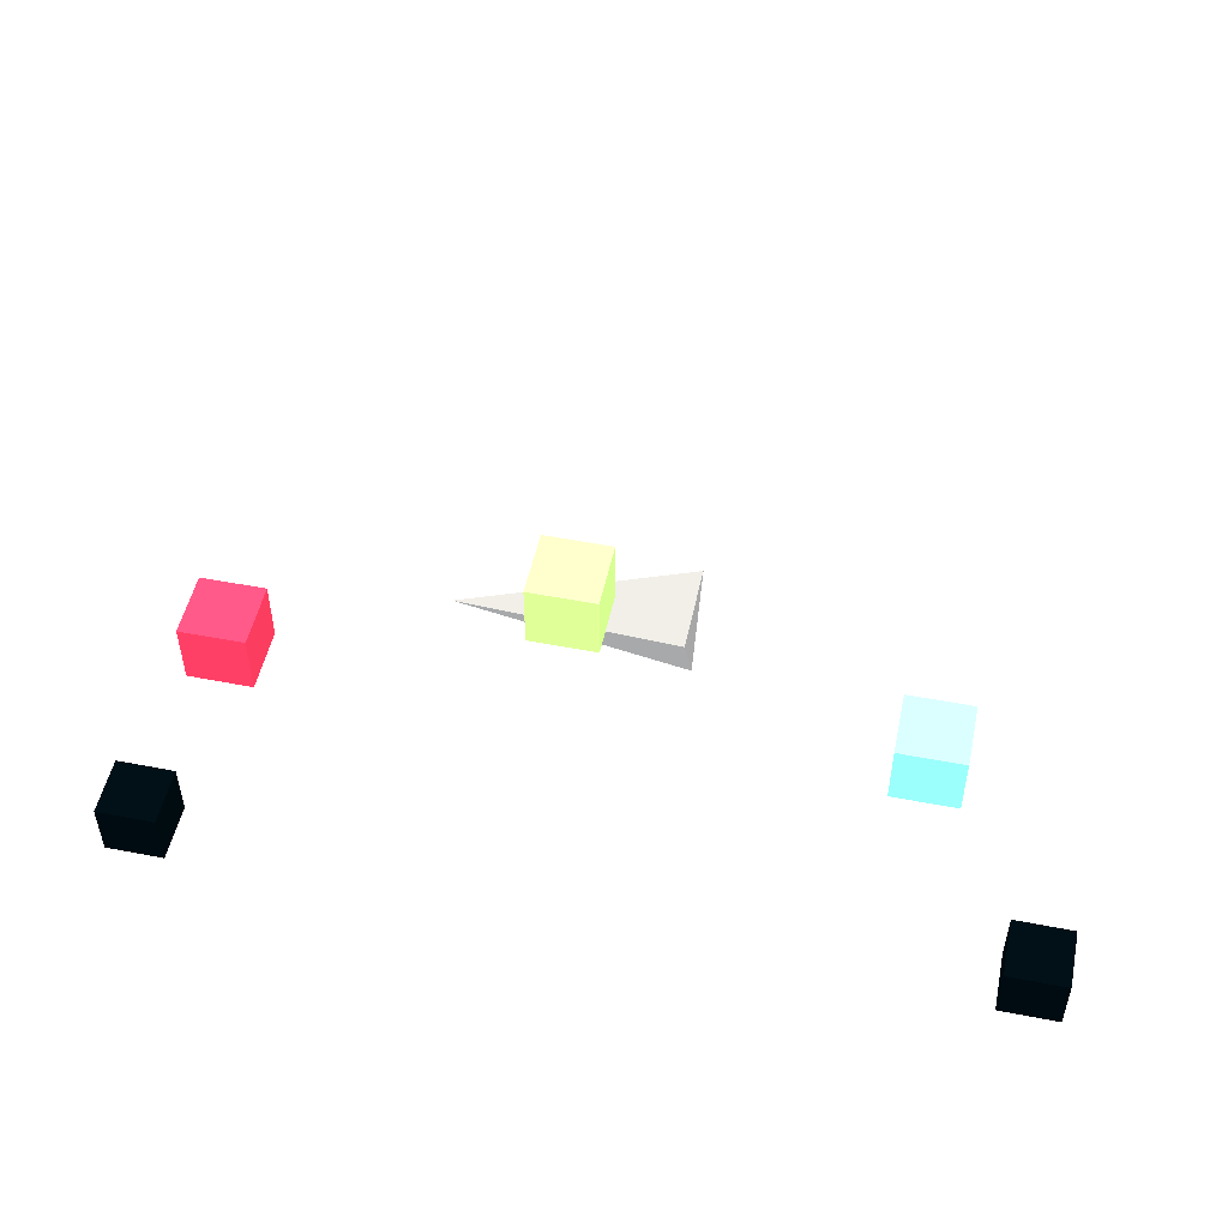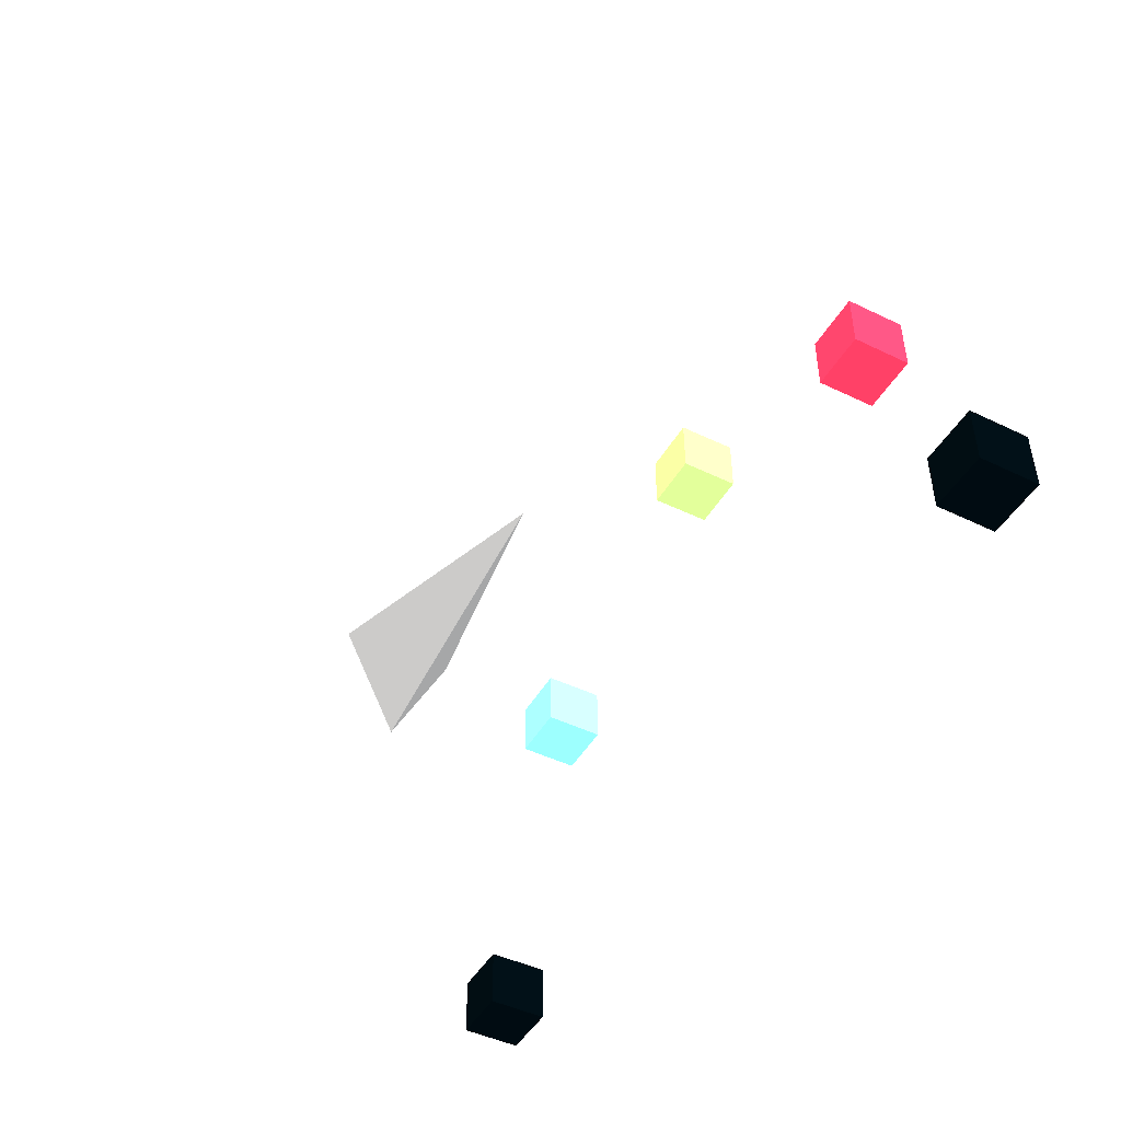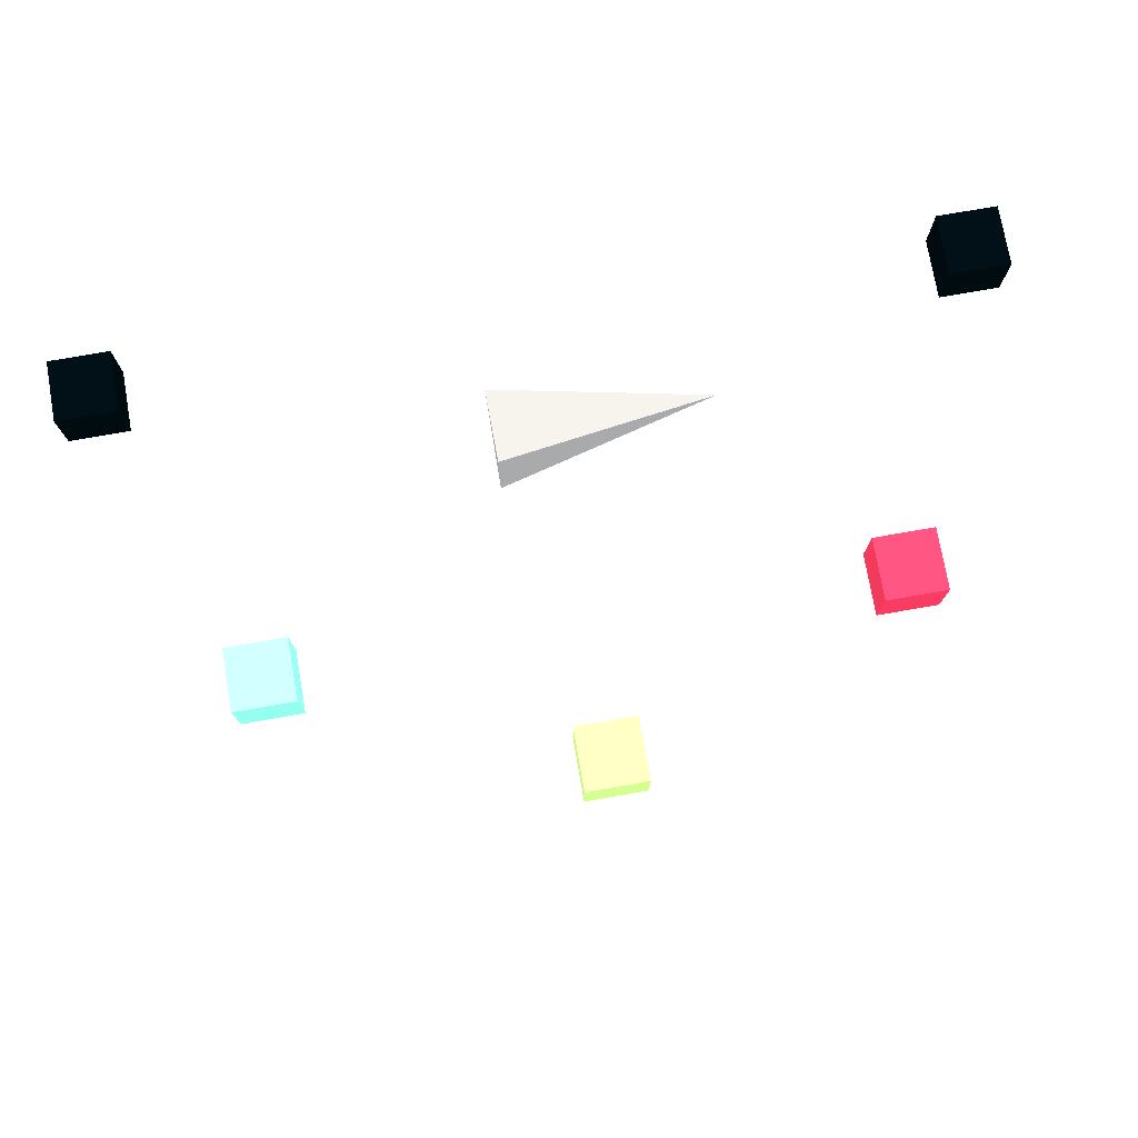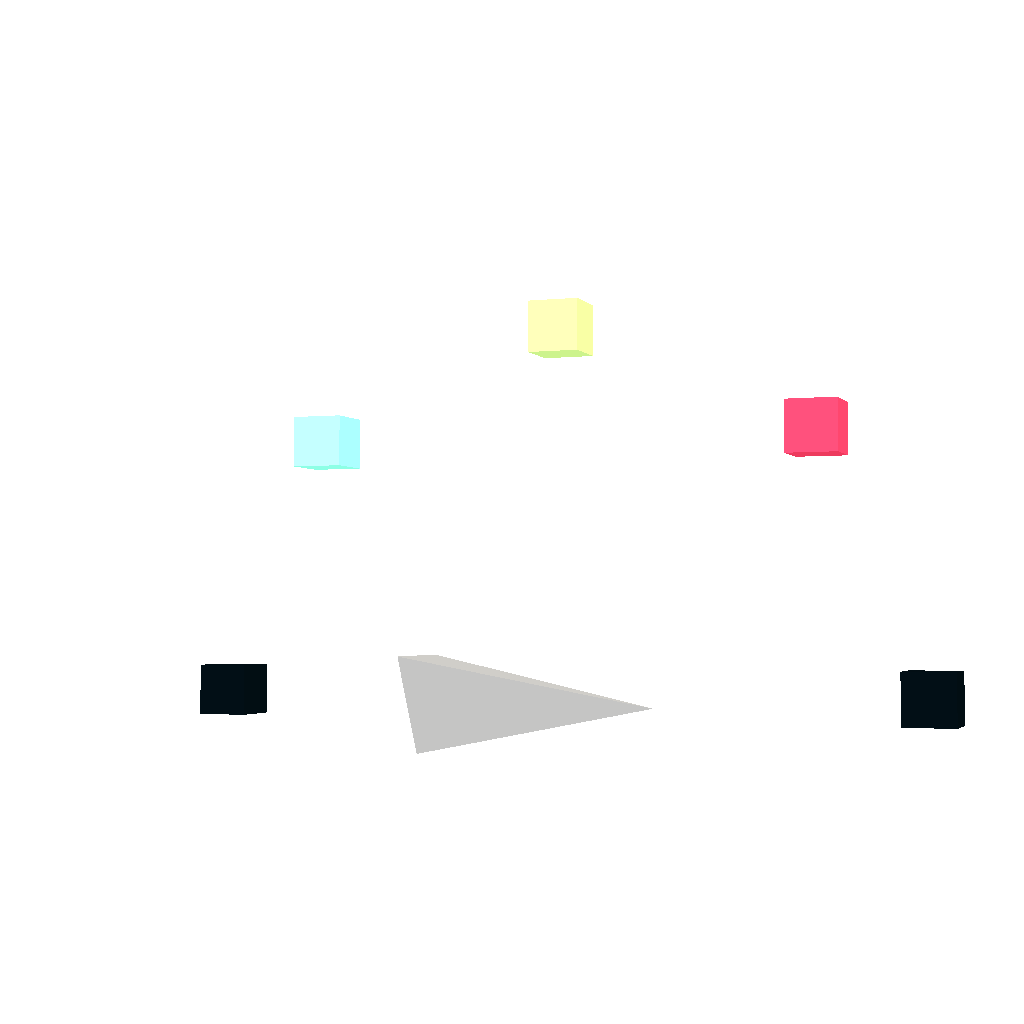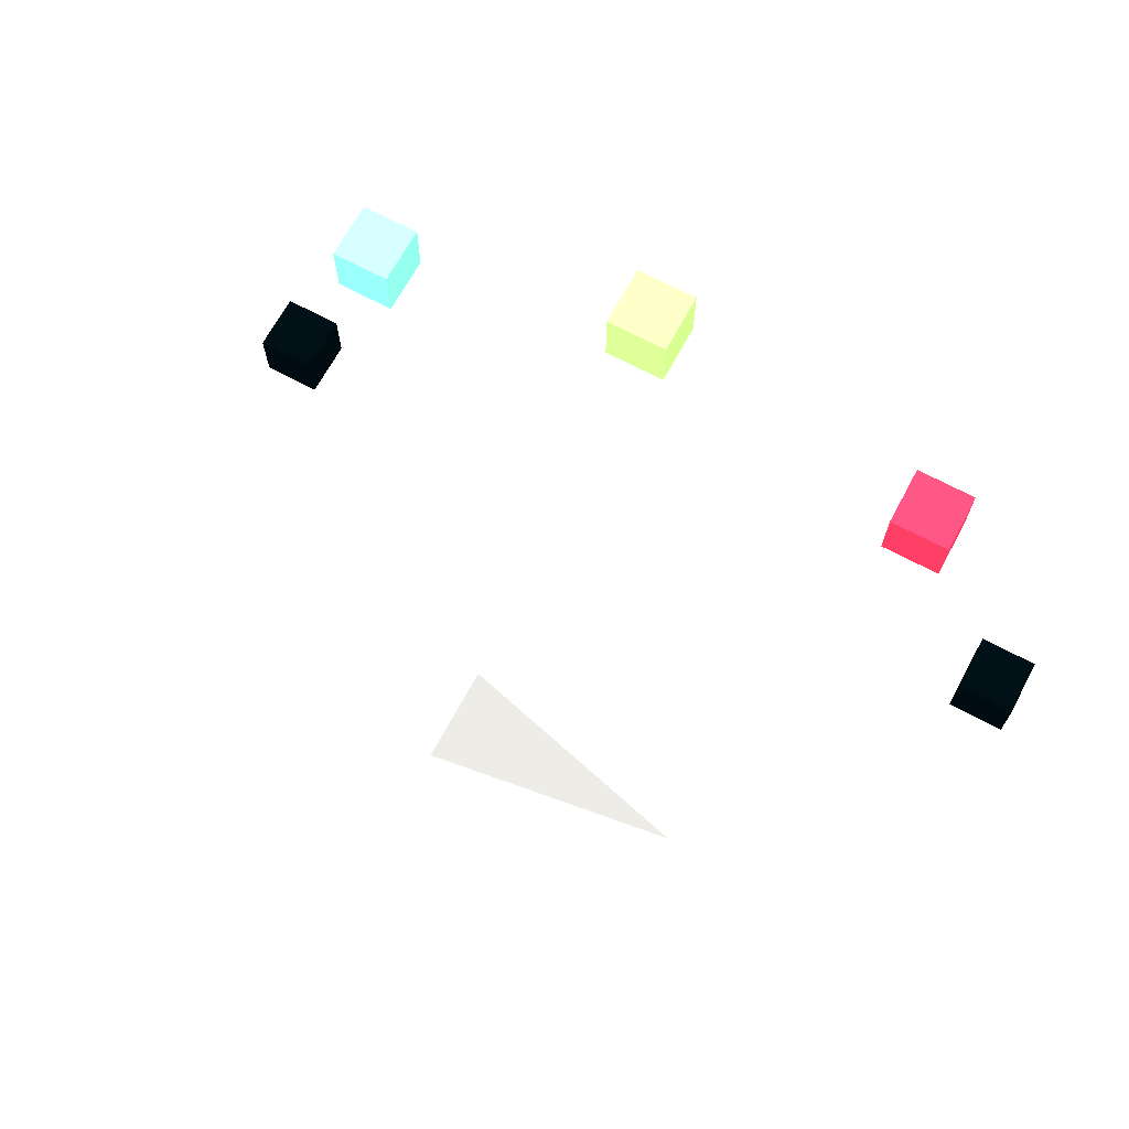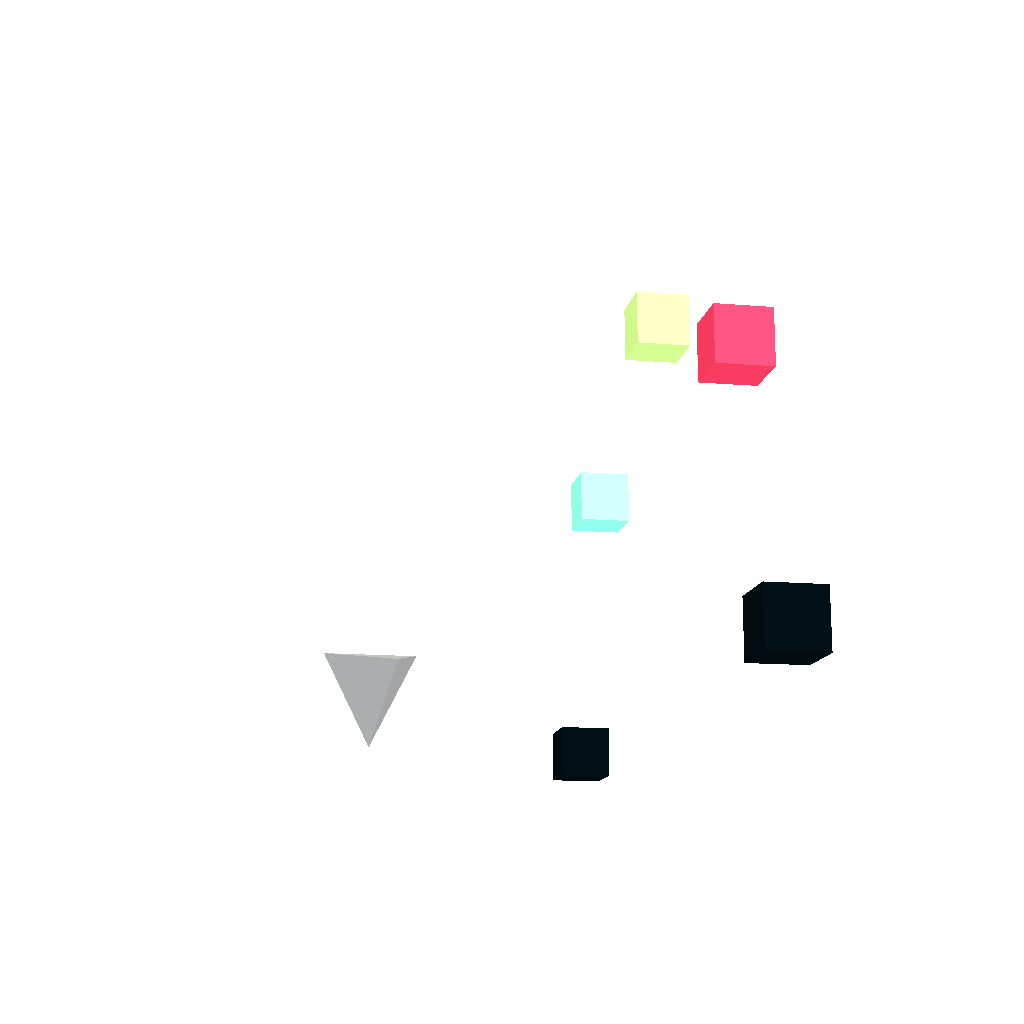
<metadata>
{"format":"obj","ext":"obj","renderer":"f3d","projection":"perspective","resolution":1024,"background":"white","views":[{"elev":50.6,"azim":-168.0,"up":"+Z"},{"elev":-46.7,"azim":61.2,"up":"+Z"},{"elev":75.9,"azim":-9.9,"up":"+Y"},{"elev":-2.9,"azim":20.1,"up":"+Z"},{"elev":68.1,"azim":28.3,"up":"+Z"},{"elev":-14.7,"azim":79.8,"up":"+Z"}]}
</metadata>
<code>
v -0.25 0 -0.25 128 128 128
v -0.25 0.25 0.25 128 128 128
v -0.25 -0.25 0.25 128 128 128
v 1 0 0 128 128 128
v 1.977 1.41 -0.15 255 247 243
v 2.277 1.41 -0.15 255 247 243
v 2.277 1.71 -0.15 255 247 243
v 1.977 1.71 -0.15 255 247 243
v 1.977 1.41 0.15 255 247 243
v 2.277 1.41 0.15 255 247 243
v 2.277 1.71 0.15 255 247 243
v 1.977 1.71 0.15 255 247 243
f 5 6 7
f 5 7 8
f 9 10 11
f 9 11 12
f 5 6 10
f 5 10 9
f 7 8 12
f 7 12 11
f 6 7 11
f 6 11 10
f 8 5 9
f 8 9 12
v 1.35 1.41 1.35 250.7 172.9 185
v 1.65 1.41 1.35 250.7 172.9 185
v 1.65 1.71 1.35 250.7 172.9 185
v 1.35 1.71 1.35 250.7 172.9 185
v 1.35 1.41 1.65 250.7 172.9 185
v 1.65 1.41 1.65 250.7 172.9 185
v 1.65 1.71 1.65 250.7 172.9 185
v 1.35 1.71 1.65 250.7 172.9 185
f 13 14 15
f 13 15 16
f 17 18 19
f 17 19 20
f 13 14 18
f 13 18 17
f 15 16 20
f 15 20 19
f 14 15 19
f 14 19 18
f 16 13 17
f 16 17 20
v -0.15 1.41 1.977 247.6 115.2 165.1
v 0.15 1.41 1.977 247.6 115.2 165.1
v 0.15 1.71 1.977 247.6 115.2 165.1
v -0.15 1.71 1.977 247.6 115.2 165.1
v -0.15 1.41 2.277 247.6 115.2 165.1
v 0.15 1.41 2.277 247.6 115.2 165.1
v 0.15 1.71 2.277 247.6 115.2 165.1
v -0.15 1.71 2.277 247.6 115.2 165.1
f 21 22 23
f 21 23 24
f 25 26 27
f 25 27 28
f 21 22 26
f 21 26 25
f 23 24 28
f 23 28 27
f 22 23 27
f 22 27 26
f 24 21 25
f 24 25 28
v -1.65 1.41 1.35 252.4 208.6 204.5
v -1.35 1.41 1.35 252.4 208.6 204.5
v -1.35 1.71 1.35 252.4 208.6 204.5
v -1.65 1.71 1.35 252.4 208.6 204.5
v -1.65 1.41 1.65 252.4 208.6 204.5
v -1.35 1.41 1.65 252.4 208.6 204.5
v -1.35 1.71 1.65 252.4 208.6 204.5
v -1.65 1.71 1.65 252.4 208.6 204.5
f 29 30 31
f 29 31 32
f 33 34 35
f 33 35 36
f 29 30 34
f 29 34 33
f 31 32 36
f 31 36 35
f 30 31 35
f 30 35 34
f 32 29 33
f 32 33 36
v -2.277 1.41 -0.15 255 247 243
v -1.977 1.41 -0.15 255 247 243
v -1.977 1.71 -0.15 255 247 243
v -2.277 1.71 -0.15 255 247 243
v -2.277 1.41 0.15 255 247 243
v -1.977 1.41 0.15 255 247 243
v -1.977 1.71 0.15 255 247 243
v -2.277 1.71 0.15 255 247 243
f 37 38 39
f 37 39 40
f 41 42 43
f 41 43 44
f 37 38 42
f 37 42 41
f 39 40 44
f 39 44 43
f 38 39 43
f 38 43 42
f 40 37 41
f 40 41 44
f 1 2 4
f 2 3 4
f 3 1 4
f 1 2 3

</code>
